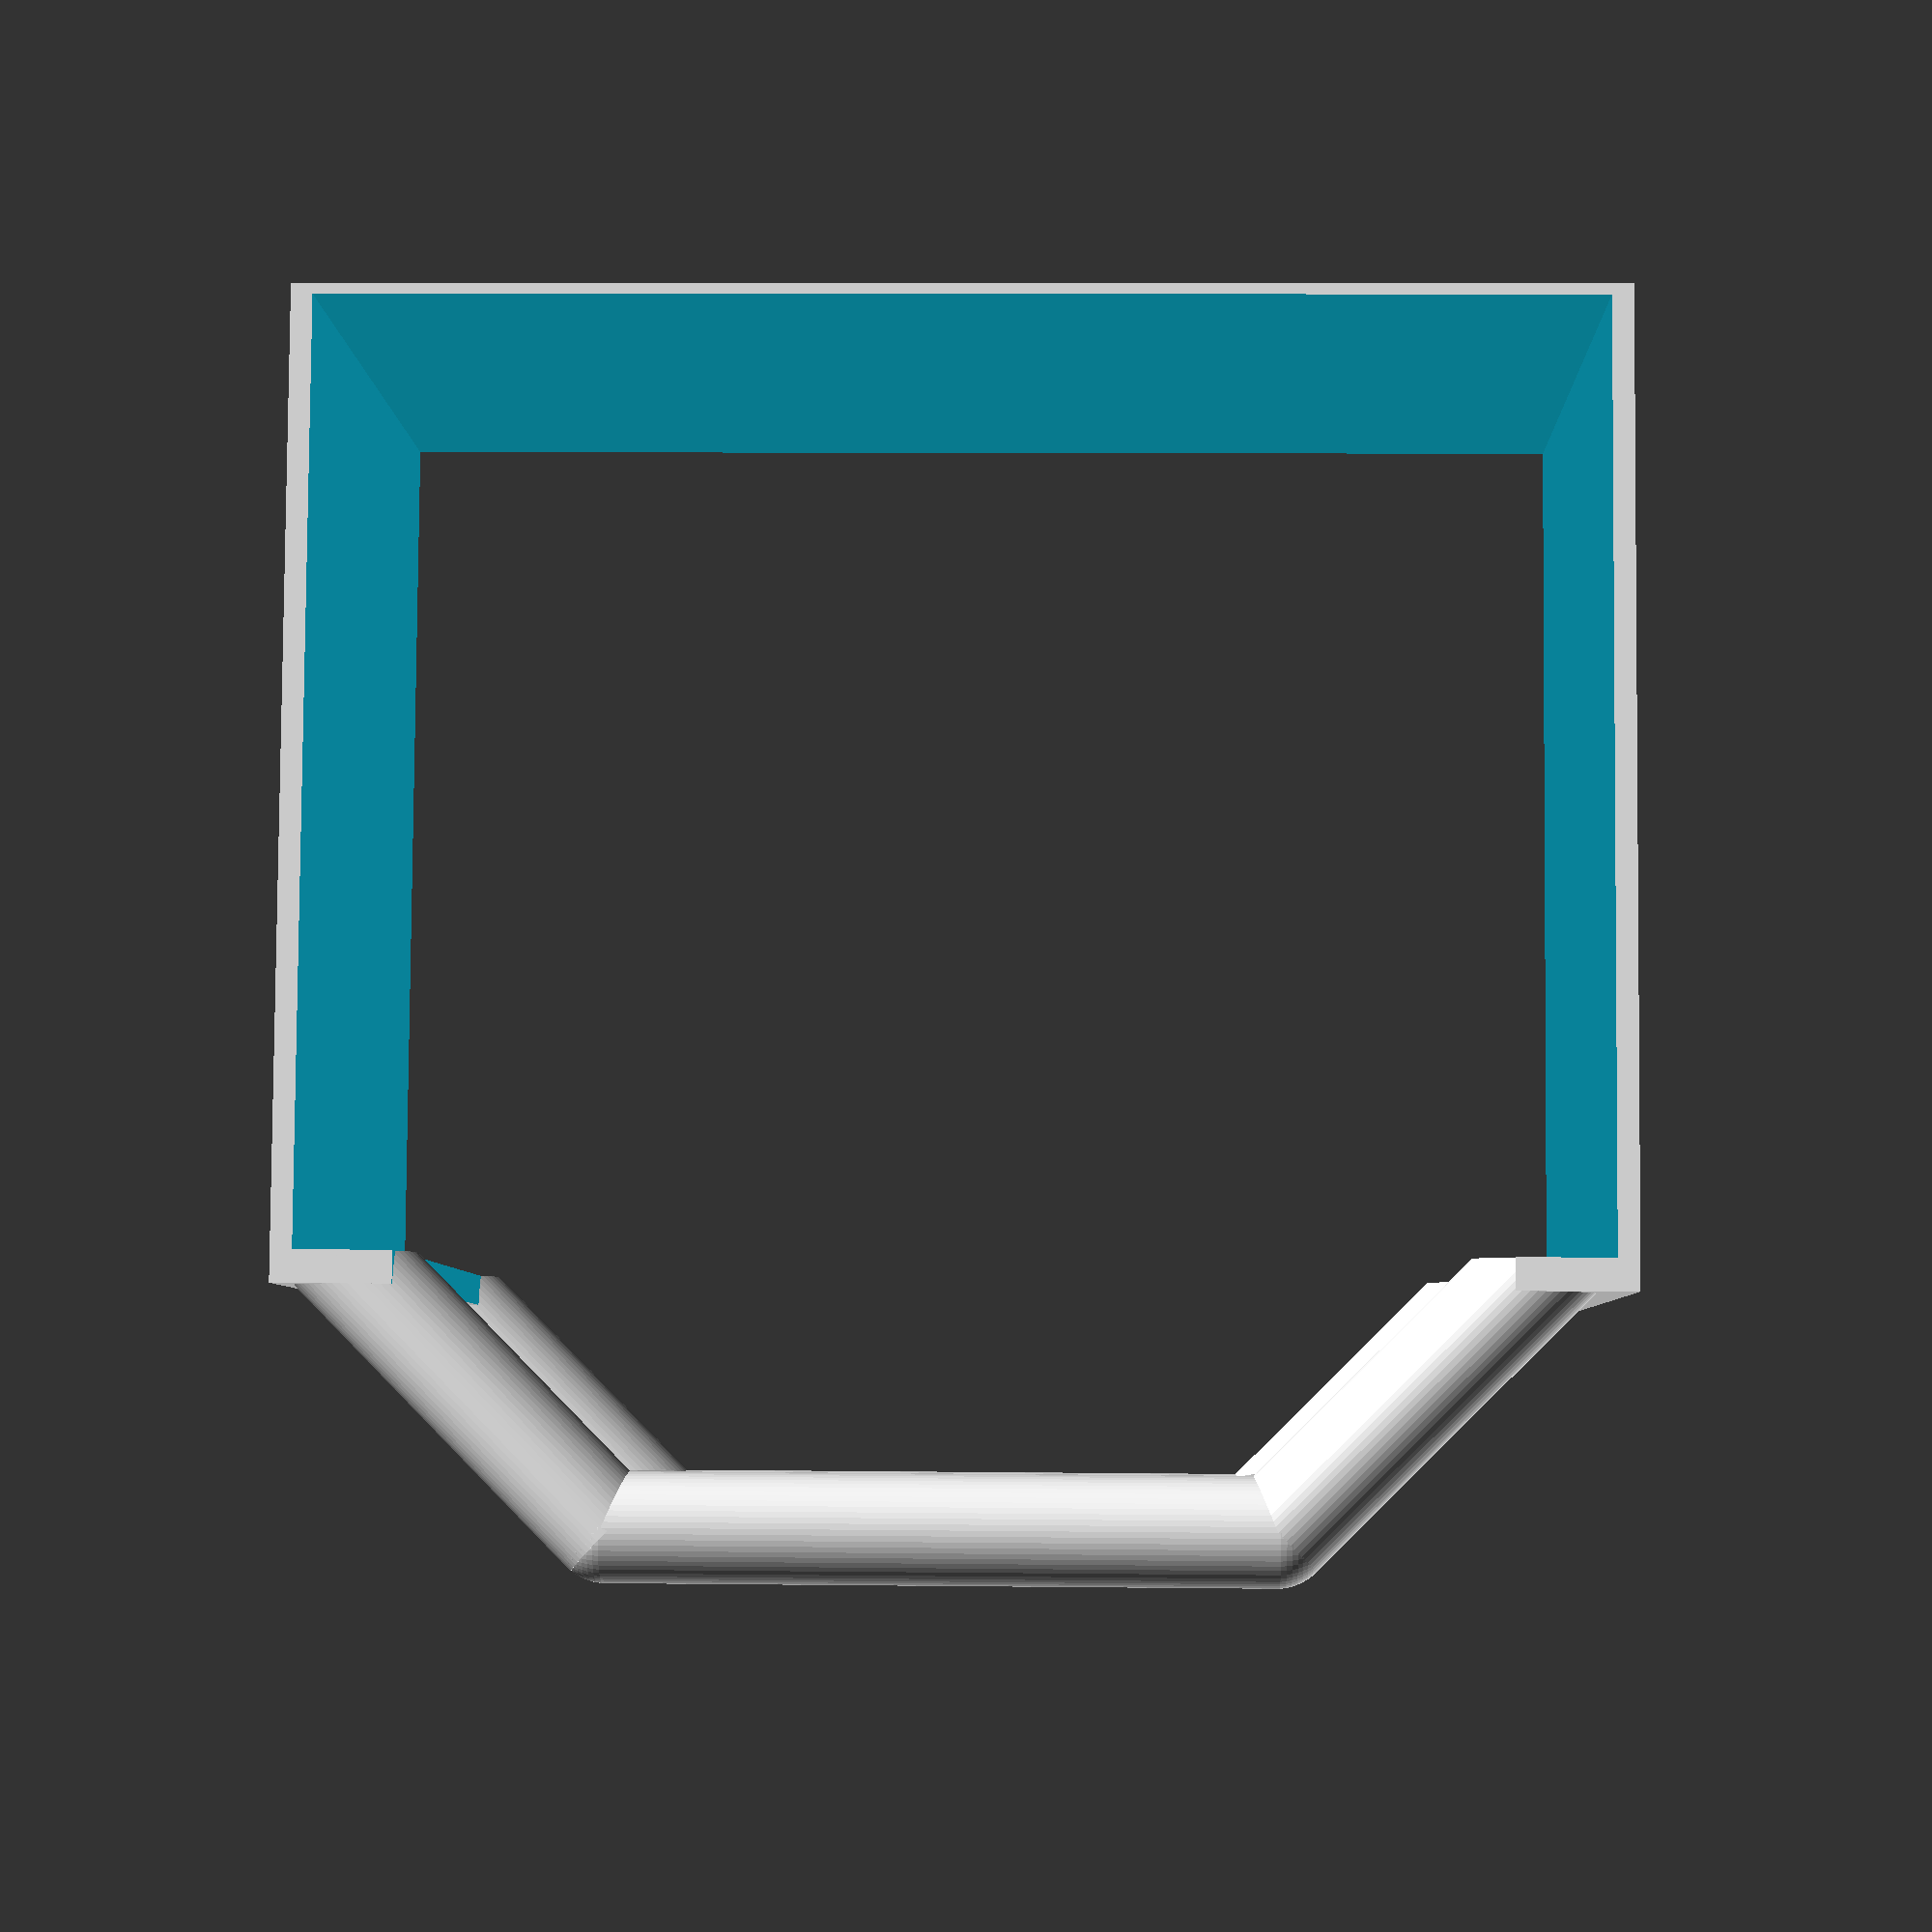
<openscad>
$fn = 60;

difference() {
    guard();
    body();
}

module body() {
    cube([43.5, 100, 59], true);
    translate([24, 0, 0]) cube([12, 26, 34], true);
}

module guard() {
    translate([0.5, 0, 0]) difference() {
        cube([43.5 + 2, 35, 59 + 2], true);
        translate([2, 0, 0]) cube([43.5 + 1, 38, 50], true);
    }
    
    guard_part();
    translate([0, 30, 0]) guard_part();
    
    translate([34, 15, -15.5]) 
        rotate([90, 0, 0]) cylinder(d = 5, h = 30);
    
    translate([34, 15, 14.5]) 
        rotate([90, 0, 0]) cylinder(d = 5, h = 30);
    
}

module guard_part() {
    translate([34, -15, 14.5]) 
        rotate([0, -45, 0]) cylinder(d = 5, h = 18);
    
    translate([21.5, -15, -28]) 
        rotate([0, 45, 0]) cylinder(d = 5, h = 18);
    
    translate([34, -15, -15.5]) cylinder(d = 5, h = 30);
    translate([34, -15, -15.5]) sphere(d = 5);
    translate([34, -15, 14.5]) sphere(d = 5);
    
}

</openscad>
<views>
elev=351.0 azim=104.8 roll=271.7 proj=p view=wireframe
</views>
